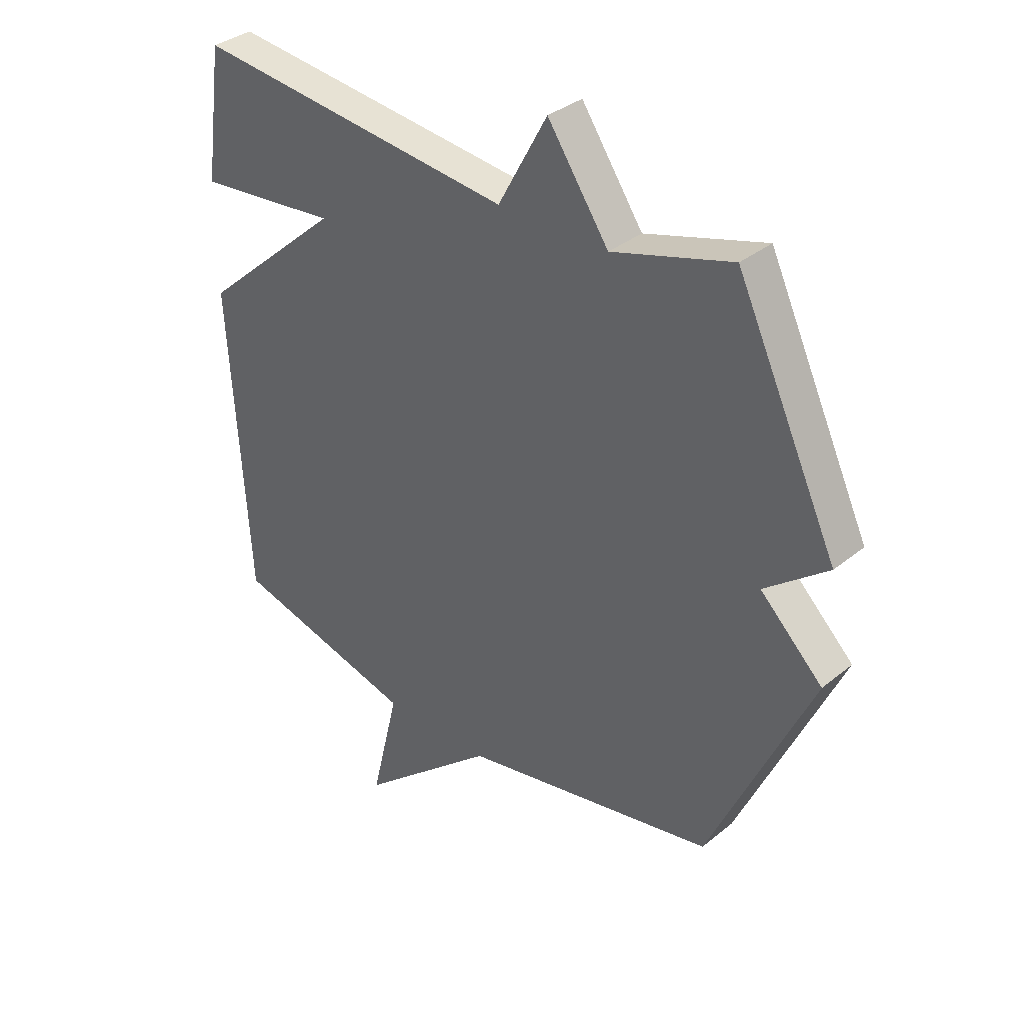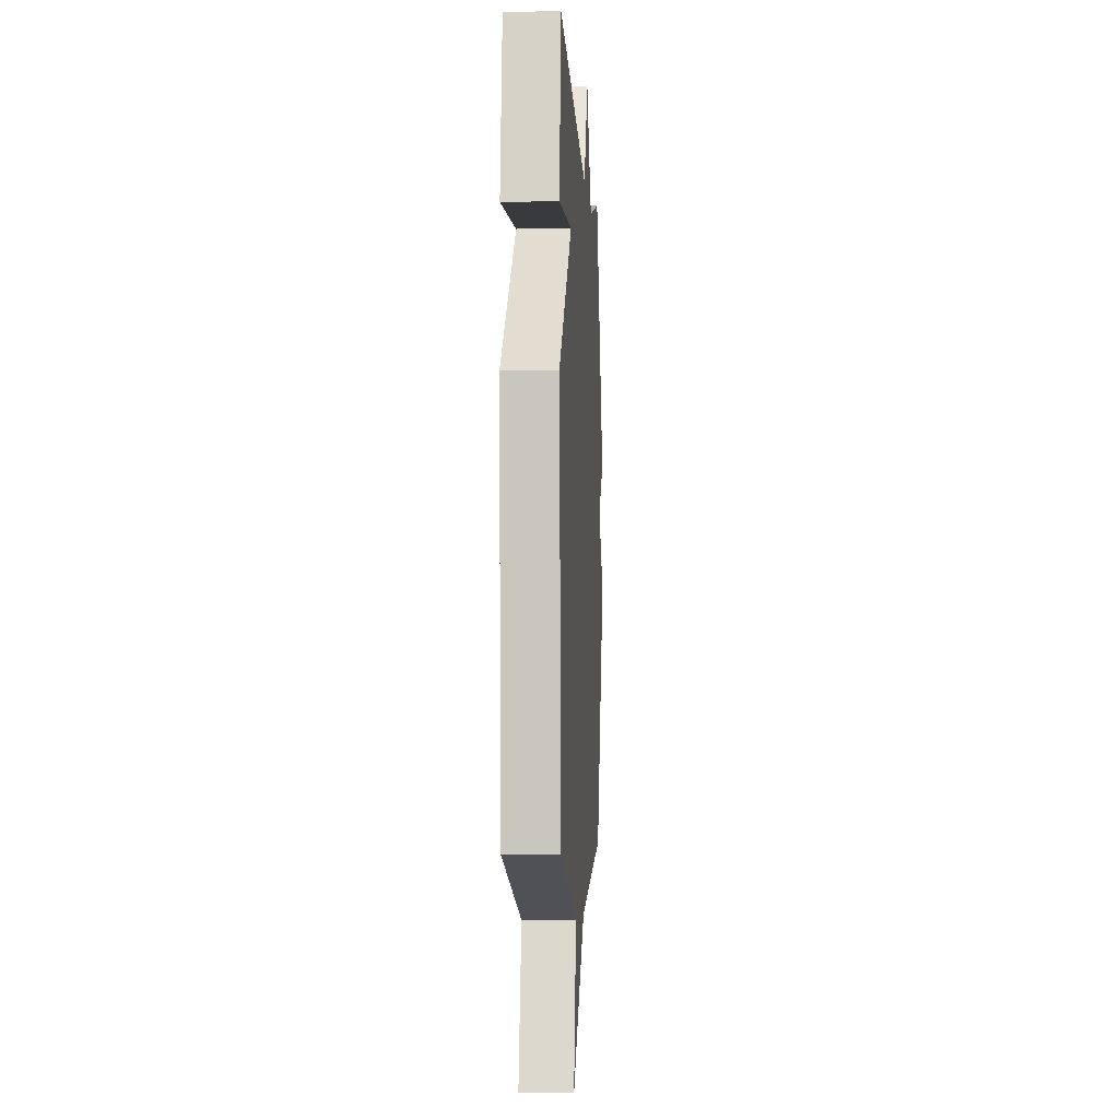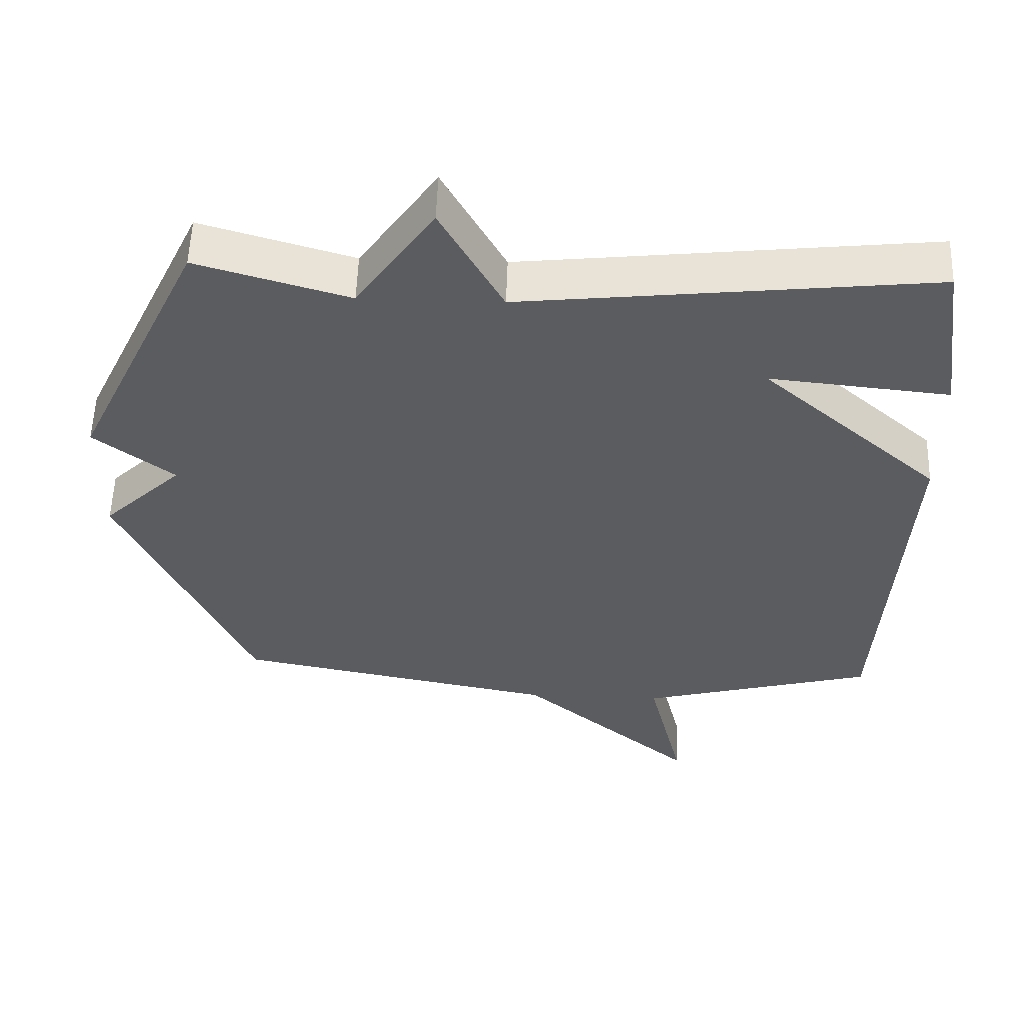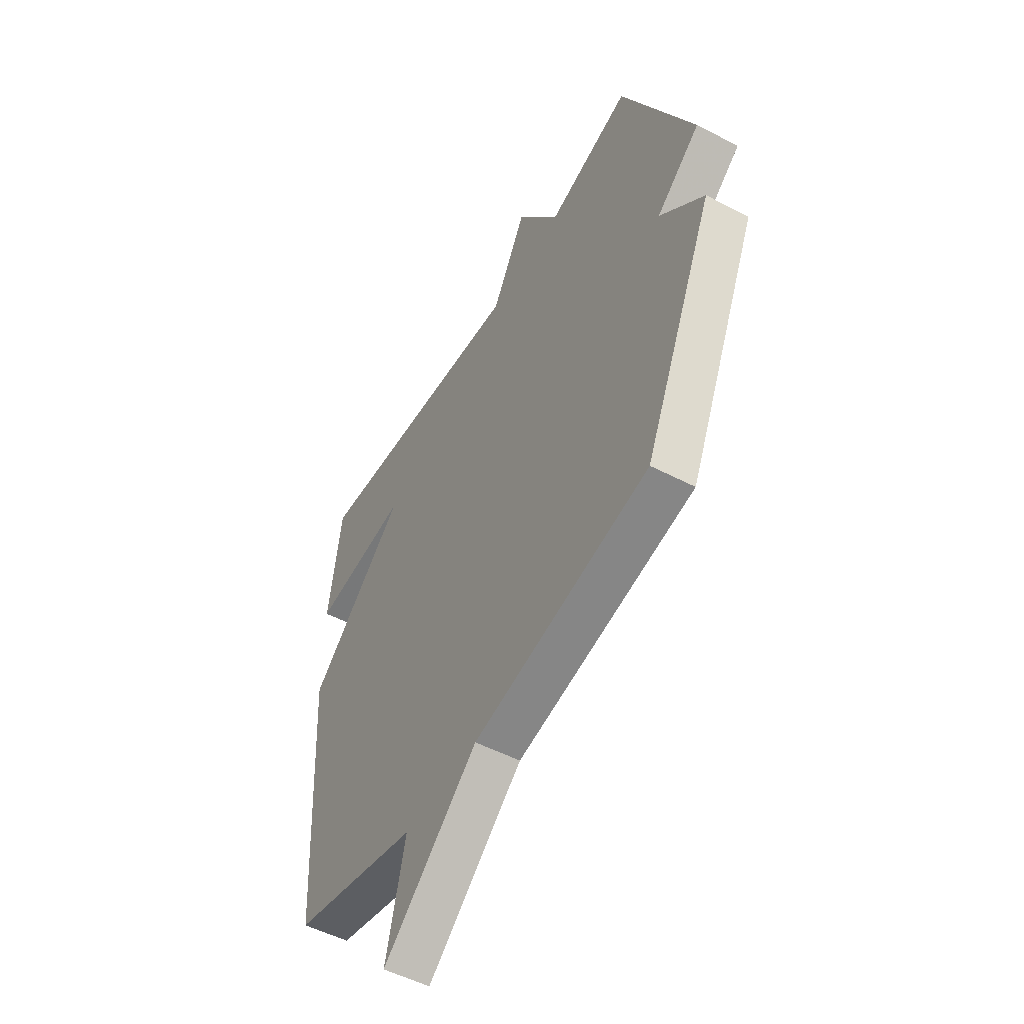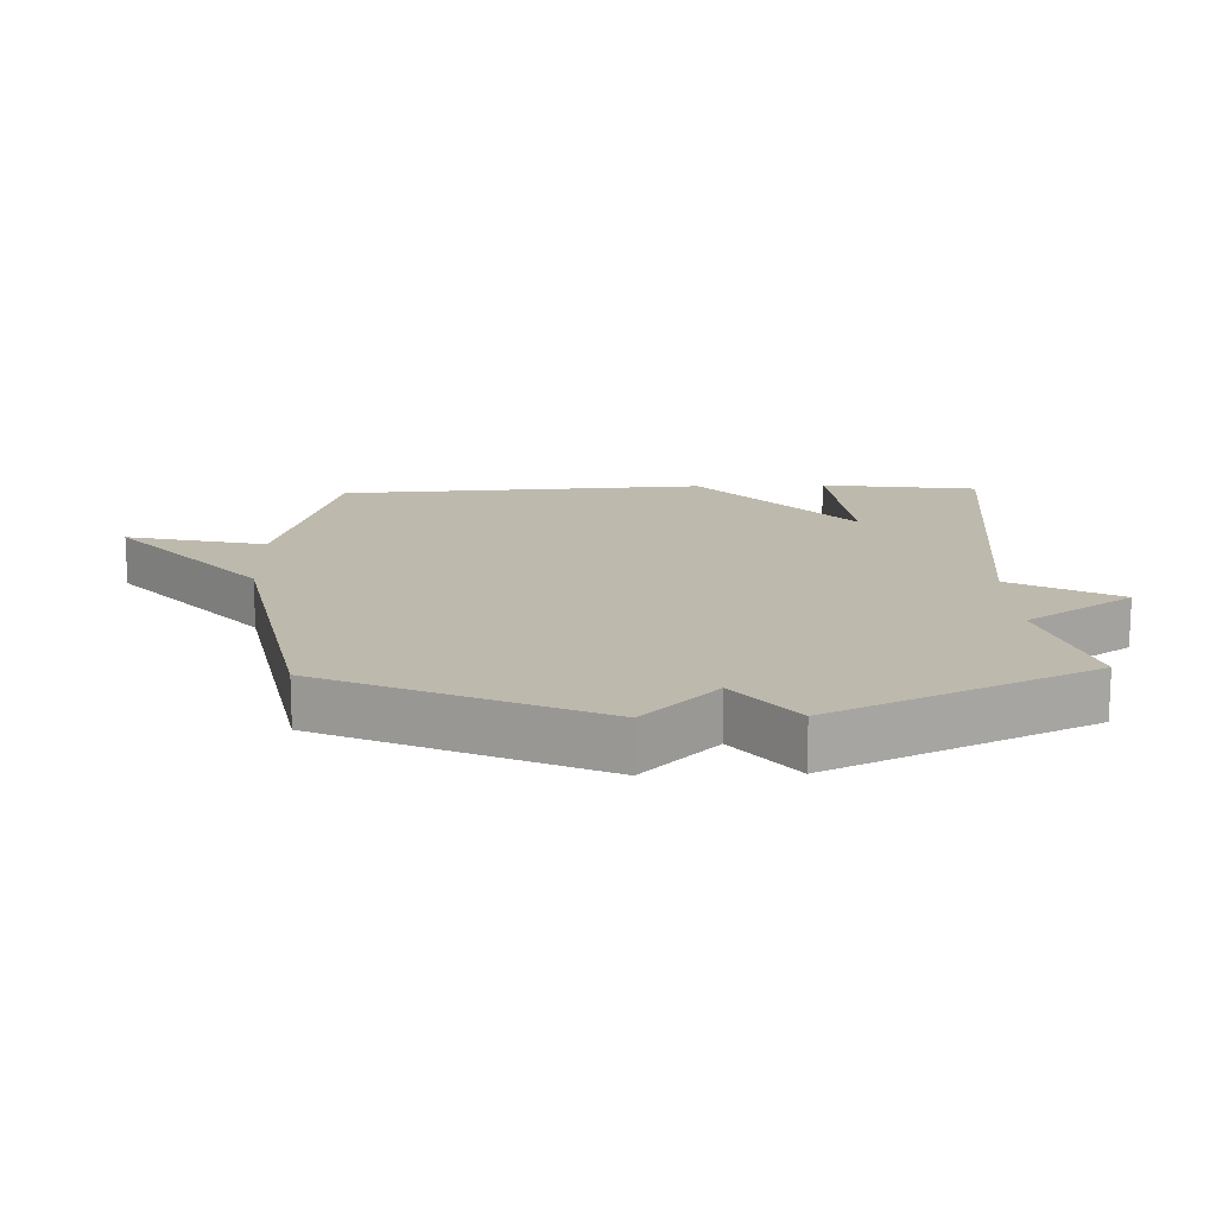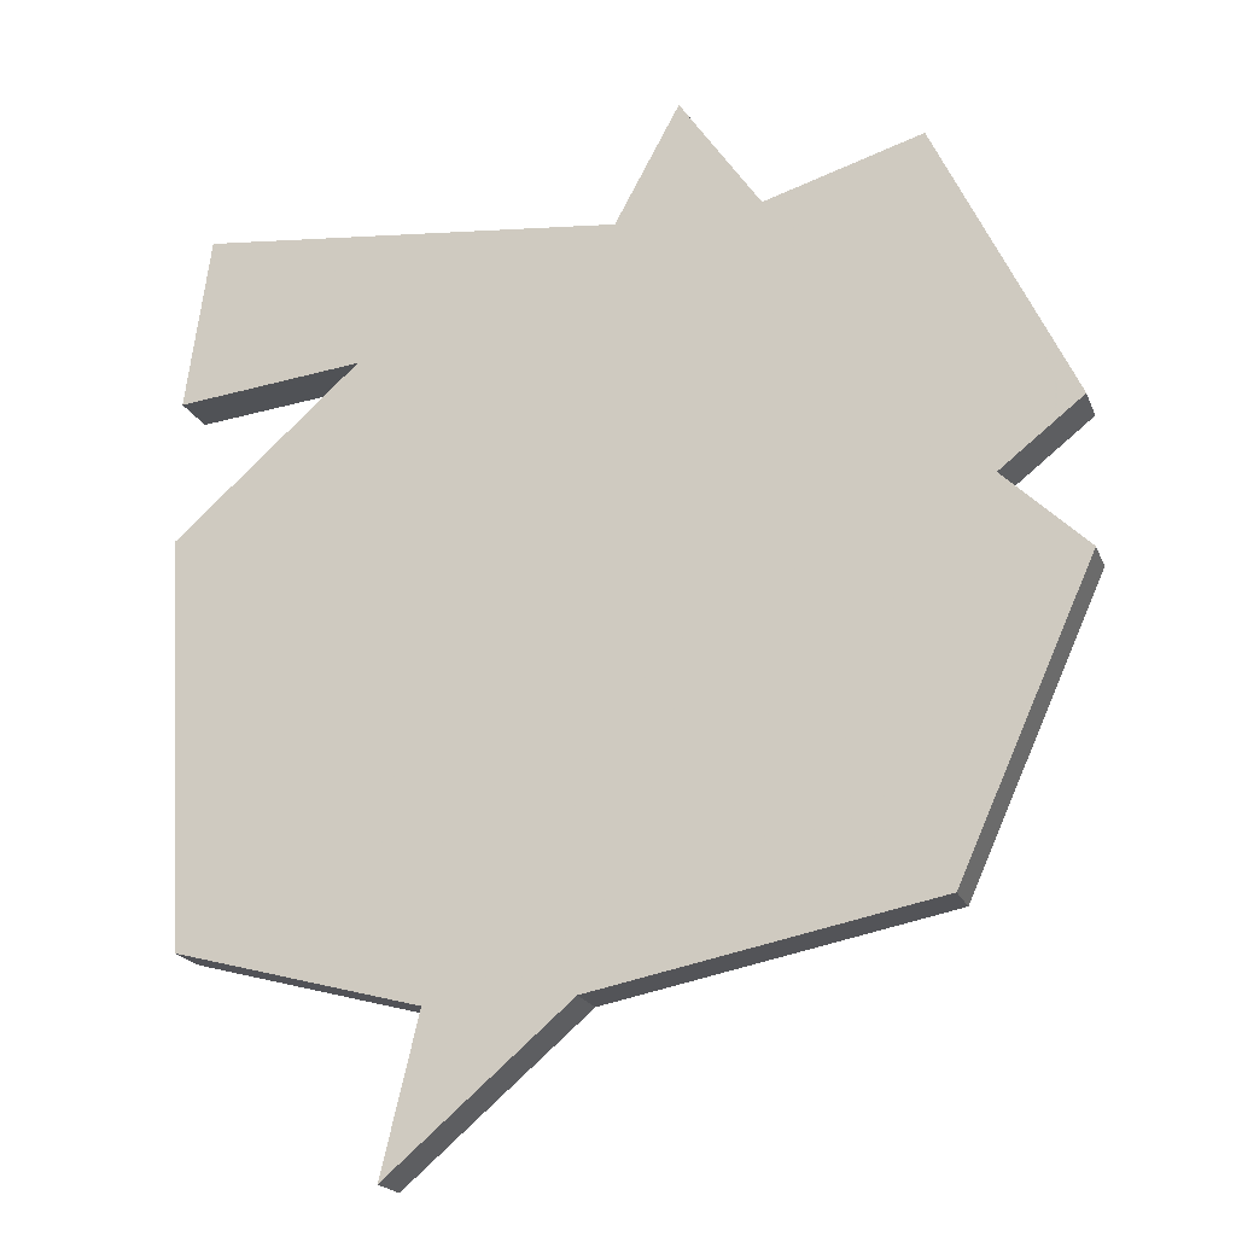
<metadata>
{"format":"obj","ext":"obj","renderer":"f3d","projection":"perspective","resolution":1024,"background":"white","views":[{"elev":34.7,"azim":-137.3,"up":"+Z"},{"elev":-5.5,"azim":93.3,"up":"+Z"},{"elev":55.2,"azim":1.9,"up":"+Z"},{"elev":-52.0,"azim":-119.4,"up":"+Z"},{"elev":15.2,"azim":-91.8,"up":"+Y"},{"elev":-20.0,"azim":-162.2,"up":"+Z"}]}
</metadata>
<code>
v -0.5 0.07 -0.5
v -0.685 0.07 -0.091
v -0.571 0.07 0.02
v -0.685 0.07 0.109
v -0.5 0.07 0.5
v -0.283 0.07 0.436
v -0.172 0.07 0.599
v -0.083 0.07 0.436
v 0.5 0.07 0.5
v 0.533 0.07 0.261
v 0.277 0.07 0.287
v 0.533 0.07 0.061
v 0.5 0.07 -0.5
v 0.164 0.07 -0.59
v 0.215 0.07 -0.803
v -0.036 0.07 -0.59
v -0.5 0 -0.5
v -0.685 0 -0.091
v -0.571 0 0.02
v -0.685 0 0.109
v -0.5 0 0.5
v -0.283 0 0.436
v -0.172 0 0.599
v -0.083 0 0.436
v 0.5 0 0.5
v 0.533 0 0.261
v 0.277 0 0.287
v 0.533 0 0.061
v 0.5 0 -0.5
v 0.164 0 -0.59
v 0.215 0 -0.803
v -0.036 0 -0.59
f 14 15 16
f 1 2 3
f 16 1 3
f 14 16 3
f 13 14 3
f 12 13 3
f 11 12 3
f 8 9 10 11
f 8 11 3 4
f 6 7 8
f 6 8 4
f 4 5 6
f 32 31 30
f 19 18 17
f 19 17 32
f 19 32 30
f 19 30 29
f 19 29 28
f 19 28 27
f 27 26 25 24
f 20 19 27 24
f 24 23 22
f 20 24 22
f 22 21 20
f 1 17 18 2
f 2 18 19 3
f 3 19 20 4
f 4 20 21 5
f 5 21 22 6
f 6 22 23 7
f 7 23 24 8
f 8 24 25 9
f 9 25 26 10
f 10 26 27 11
f 11 27 28 12
f 12 28 29 13
f 13 29 30 14
f 14 30 31 15
f 15 31 32 16
f 16 32 17 1

</code>
